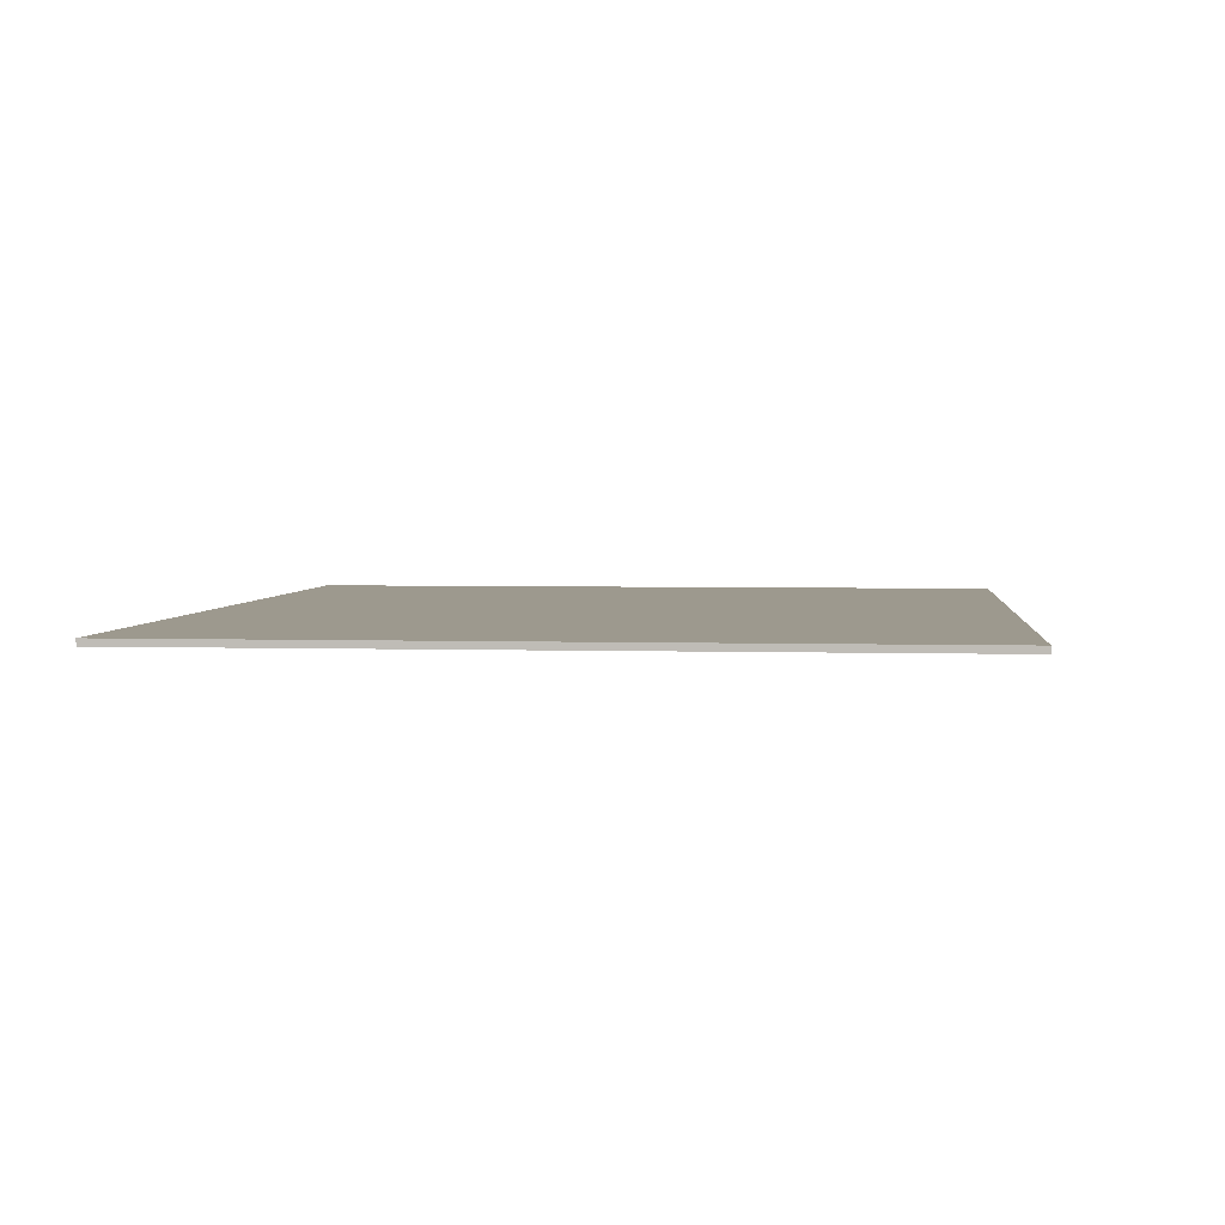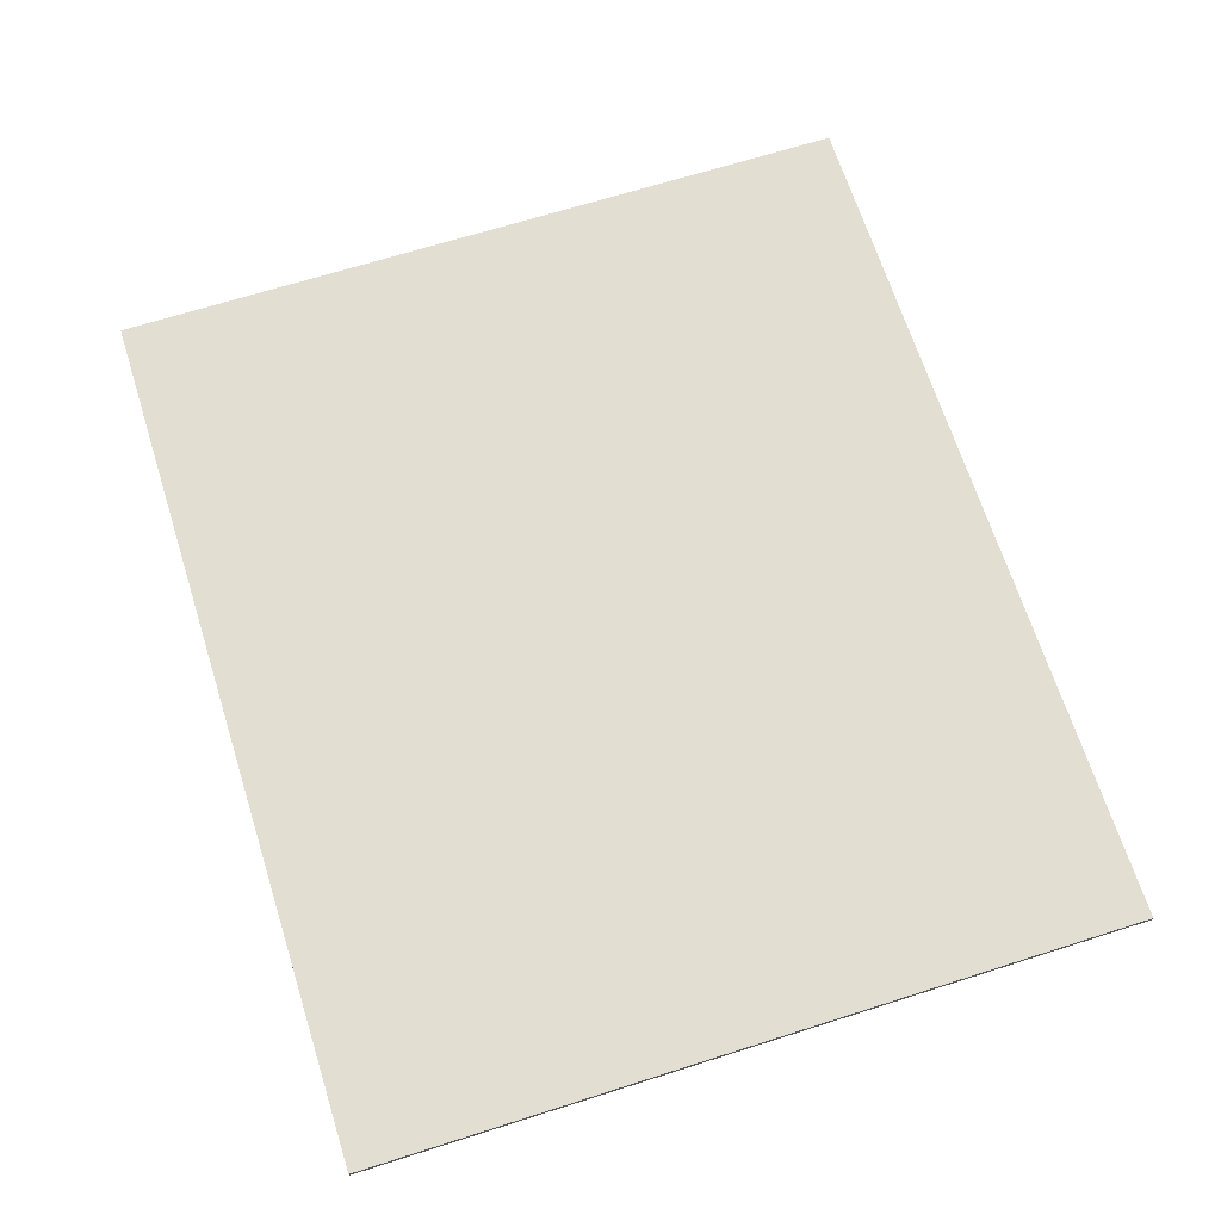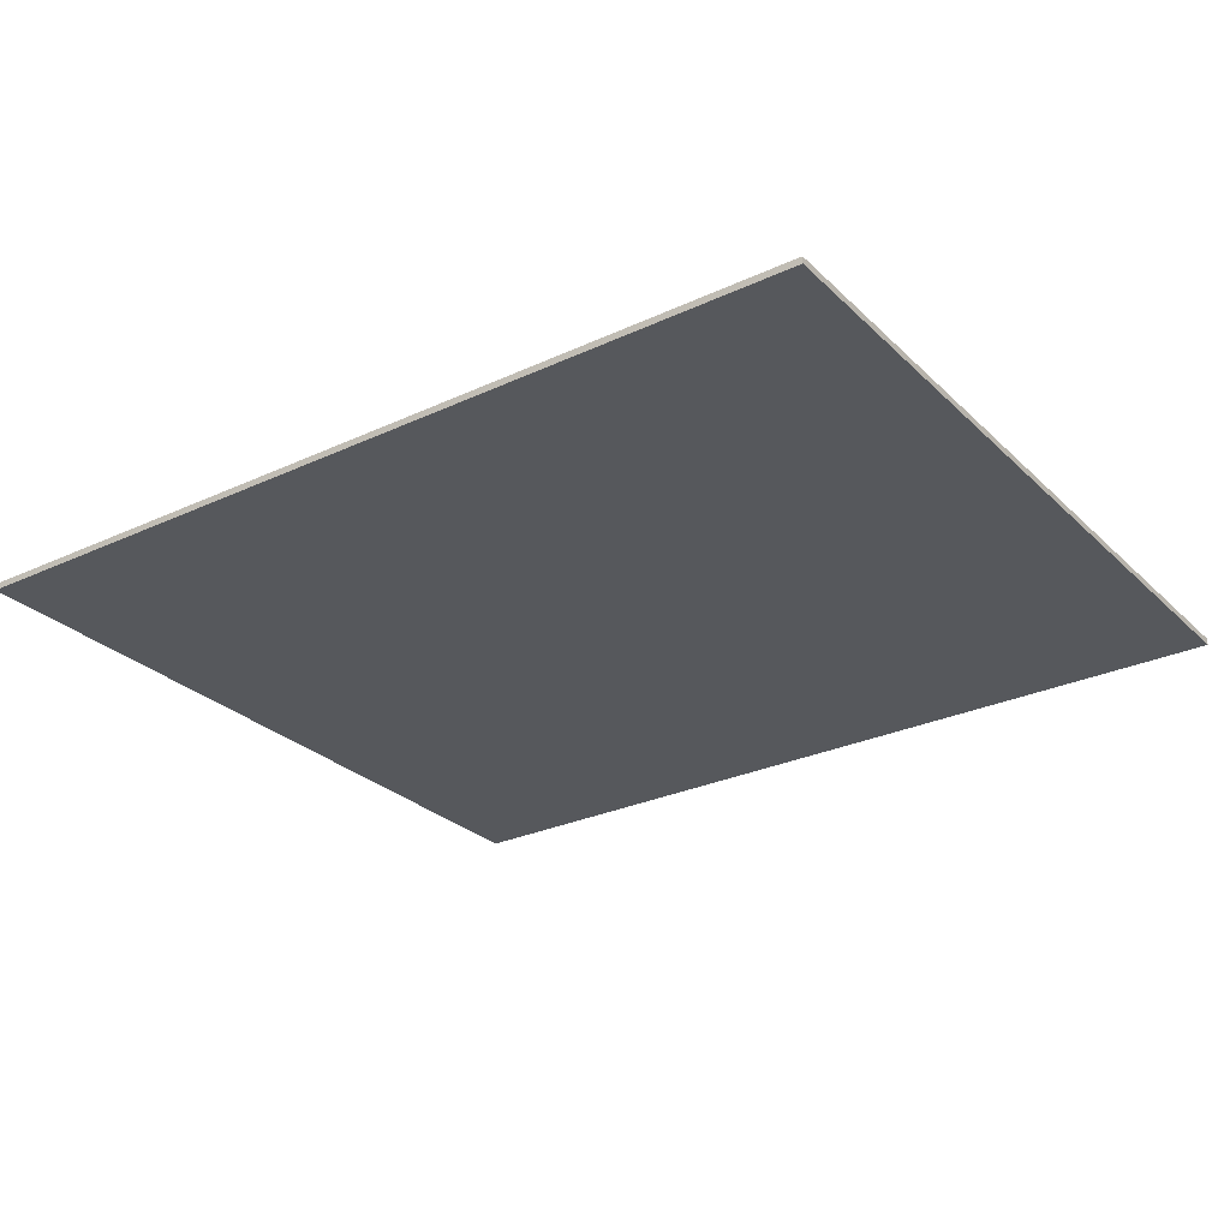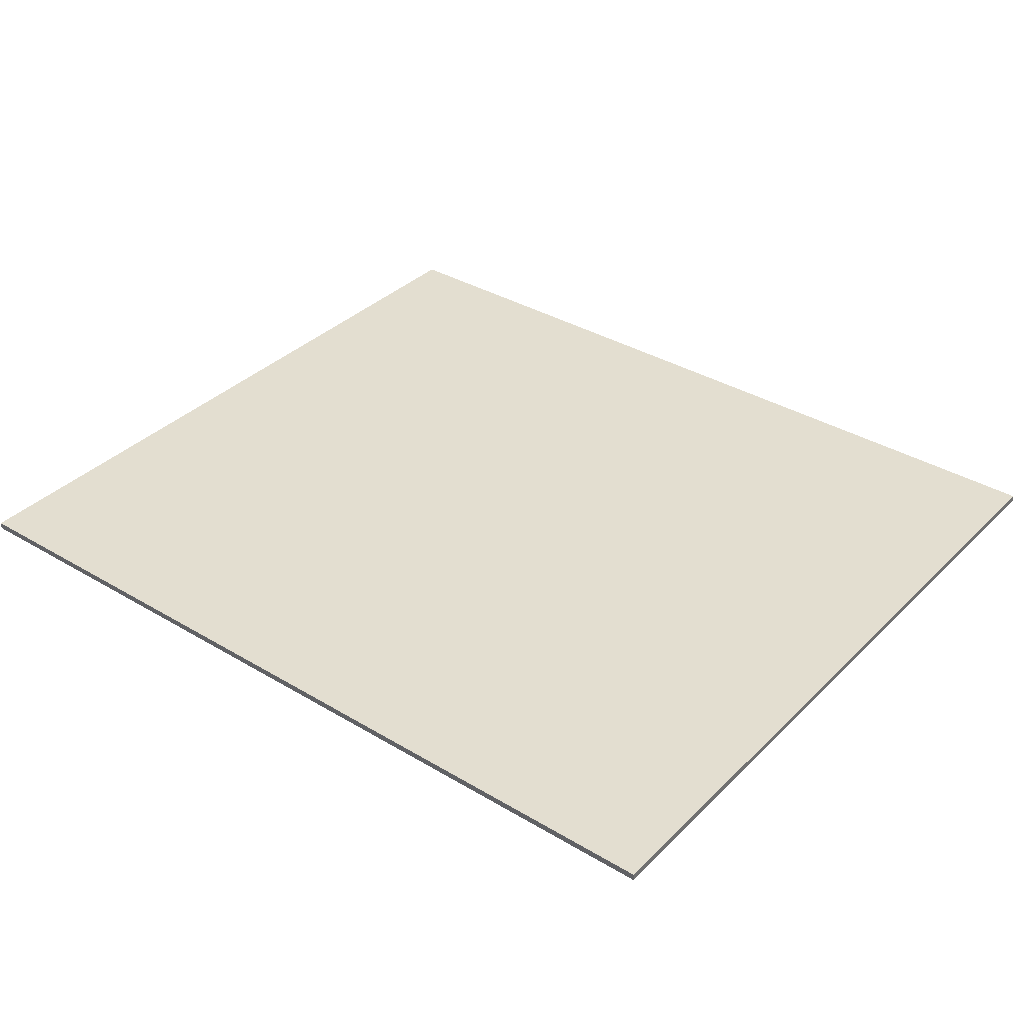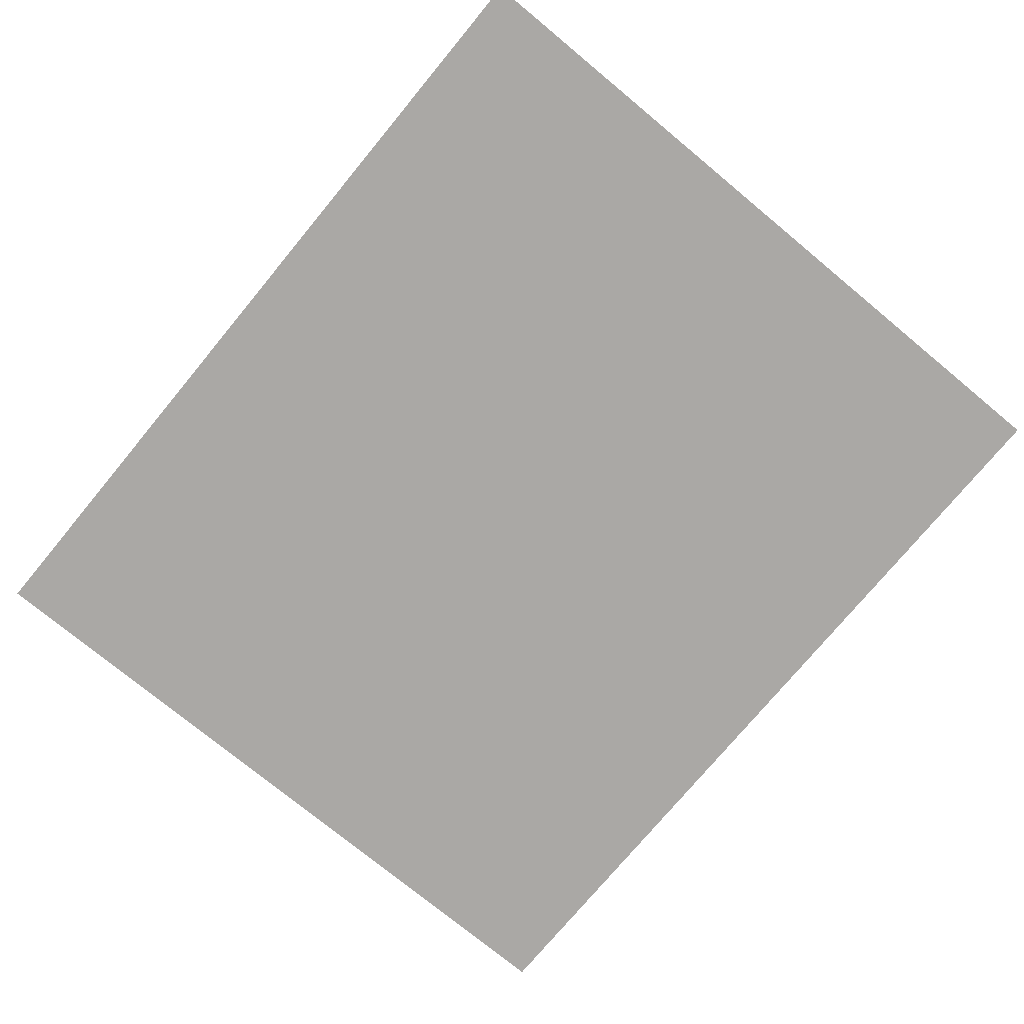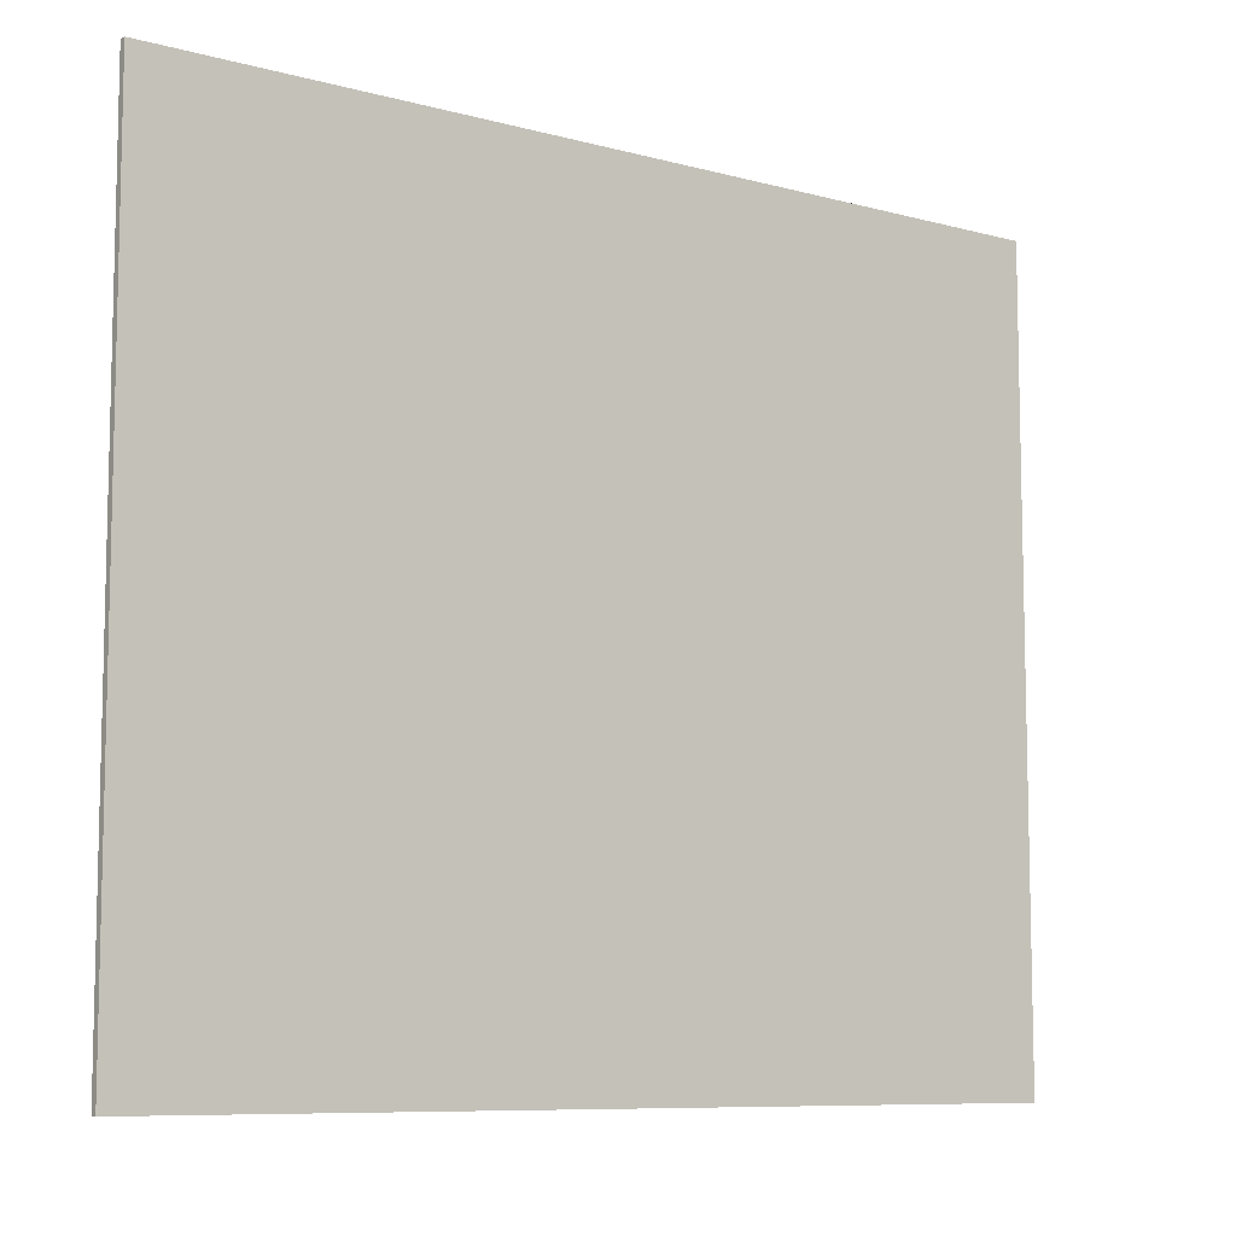
<metadata>
{"format":"obj","ext":"obj","renderer":"f3d","projection":"perspective","resolution":1024,"background":"white","views":[{"elev":3.4,"azim":96.0,"up":"+Y"},{"elev":67.7,"azim":72.4,"up":"+Y"},{"elev":-27.9,"azim":35.3,"up":"+Y"},{"elev":35.7,"azim":-141.8,"up":"+Y"},{"elev":-75.1,"azim":-129.6,"up":"+Y"},{"elev":-8.6,"azim":-36.4,"up":"+Z"}]}
</metadata>
<code>
v  -777.7 5.925 335.8
v  -777.7 5.925 671.5
v  -388.9 5.925 671.5
v  -388.9 5.925 335.8
v  0.0001 5.925 671.5
v  0.0001 5.925 335.8
v  388.9 5.925 671.5
v  388.9 5.925 335.8
v  777.7 5.925 671.5
v  777.7 5.925 335.8
v  -777.7 5.925 -0
v  -388.9 5.925 -0
v  0.0001 5.925 -0
v  388.9 5.925 -0
v  777.7 5.925 -0
v  -777.7 5.925 -335.8
v  -388.9 5.925 -335.8
v  0.0001 5.925 -335.8
v  388.9 5.925 -335.8
v  777.7 5.925 -335.8
v  -777.7 5.925 -671.5
v  -388.9 5.925 -671.5
v  0.0001 5.925 -671.5
v  388.9 5.925 -671.5
v  777.7 5.925 -671.5
v  -777.7 -5.925 335.8
v  -388.9 -5.925 335.8
v  -388.9 -5.925 671.5
v  -777.7 -5.925 671.5
v  0.0001 -5.925 335.8
v  0.0001 -5.925 671.5
v  388.9 -5.925 335.8
v  388.9 -5.925 671.5
v  777.7 -5.925 335.8
v  777.7 -5.925 671.5
v  -777.7 -5.925 -0
v  -388.9 -5.925 -0
v  0.0001 -5.925 -0
v  388.9 -5.925 -0
v  777.7 -5.925 -0
v  -777.7 -5.925 -335.8
v  -388.9 -5.925 -335.8
v  0.0001 -5.925 -335.8
v  388.9 -5.925 -335.8
v  777.7 -5.925 -335.8
v  -777.7 -5.925 -671.5
v  -388.9 -5.925 -671.5
v  0.0001 -5.925 -671.5
v  388.9 -5.925 -671.5
v  777.7 -5.925 -671.5
g Plane002
f 1 2 3 4
f 4 3 5 6
f 6 5 7 8
f 8 7 9 10
f 11 1 4 12
f 12 4 6 13
f 13 6 8 14
f 14 8 10 15
f 16 11 12 17
f 17 12 13 18
f 18 13 14 19
f 19 14 15 20
f 21 16 17 22
f 22 17 18 23
f 23 18 19 24
f 24 19 20 25
f 26 27 28 29
f 27 30 31 28
f 30 32 33 31
f 32 34 35 33
f 36 37 27 26
f 37 38 30 27
f 38 39 32 30
f 39 40 34 32
f 41 42 37 36
f 42 43 38 37
f 43 44 39 38
f 44 45 40 39
f 46 47 42 41
f 47 48 43 42
f 48 49 44 43
f 49 50 45 44
f 28 3 2 29
f 29 2 1 26
f 31 5 3 28
f 33 7 5 31
f 35 9 7 33
f 34 10 9 35
f 26 1 11 36
f 40 15 10 34
f 36 11 16 41
f 45 20 15 40
f 46 21 22 47
f 41 16 21 46
f 47 22 23 48
f 48 23 24 49
f 50 25 20 45
f 49 24 25 50

</code>
